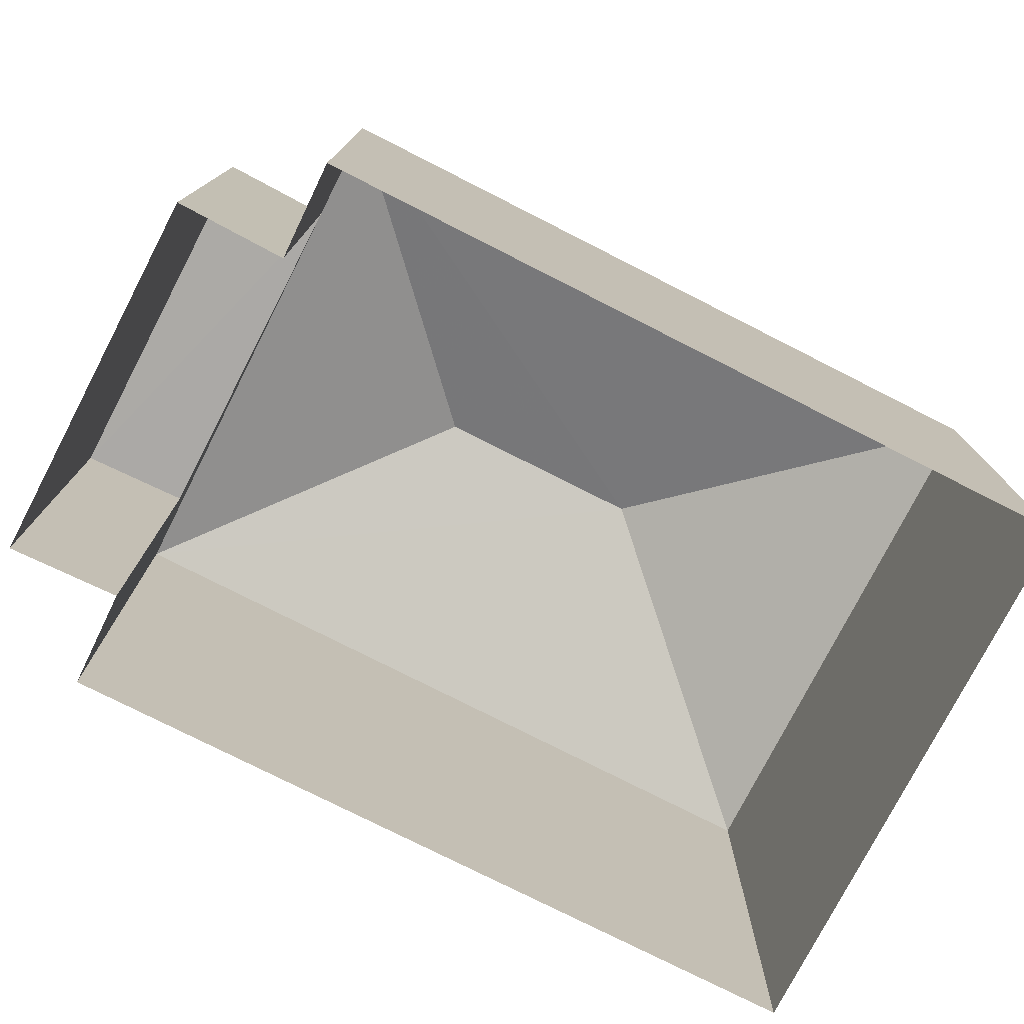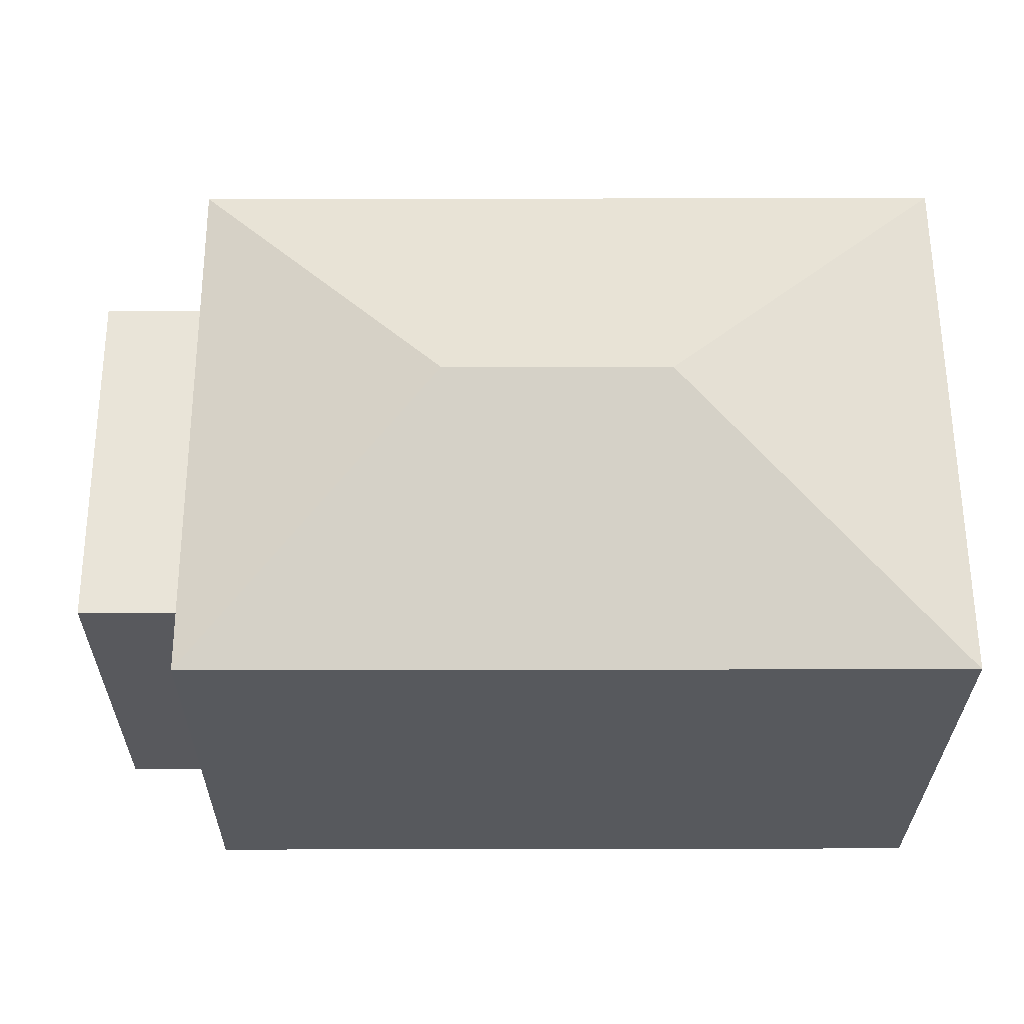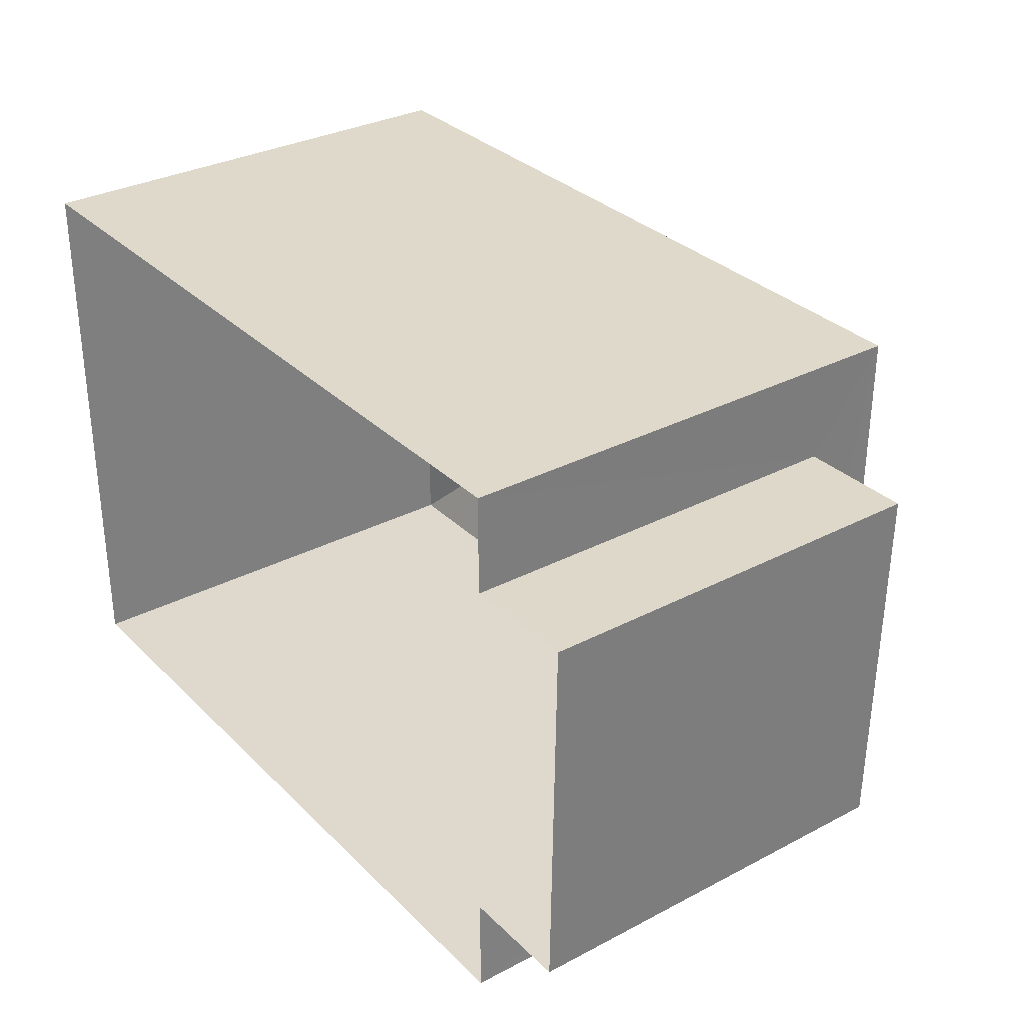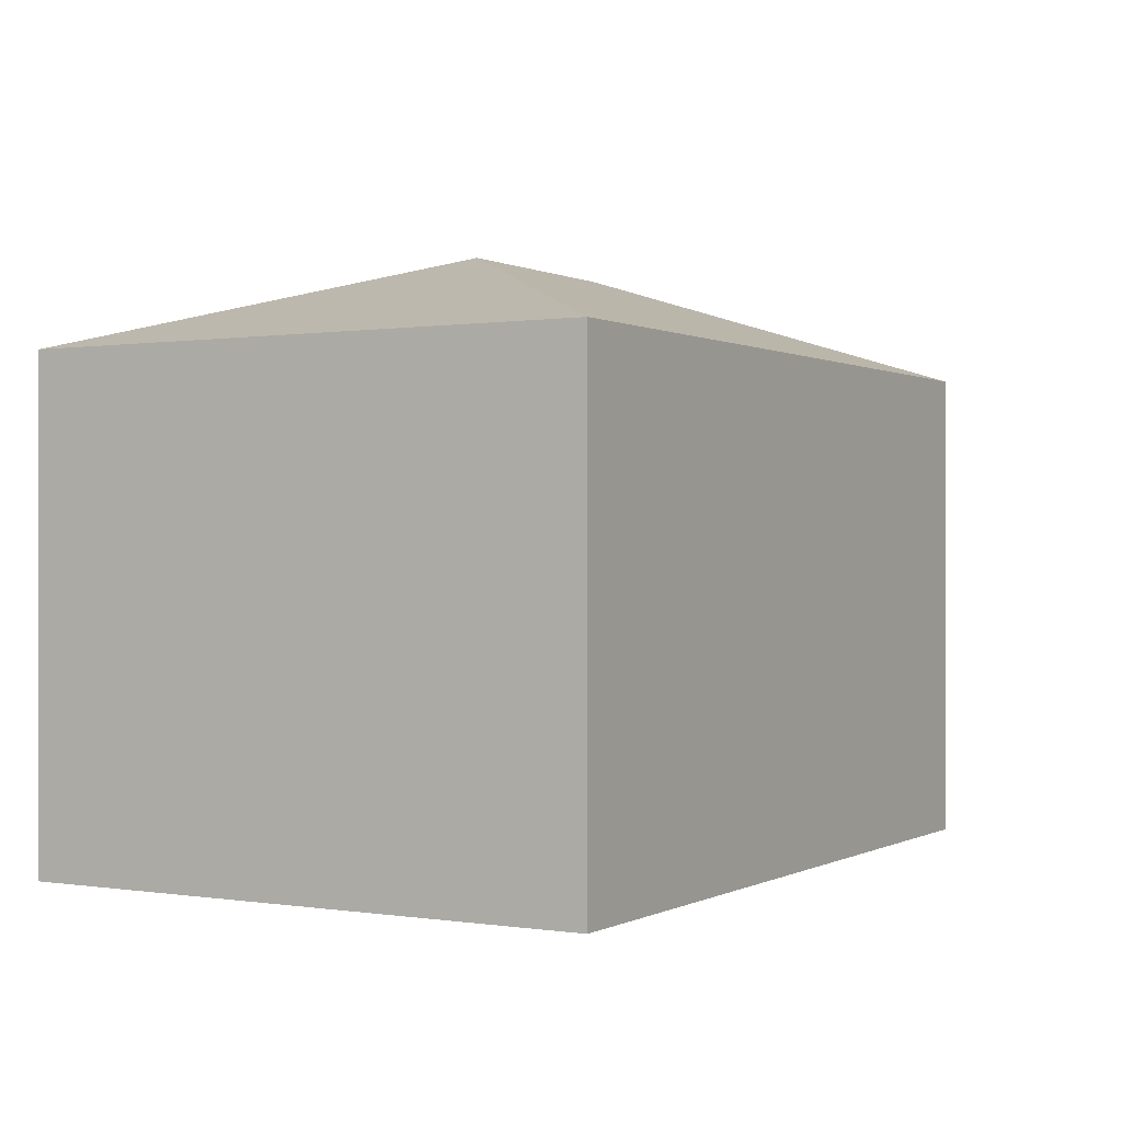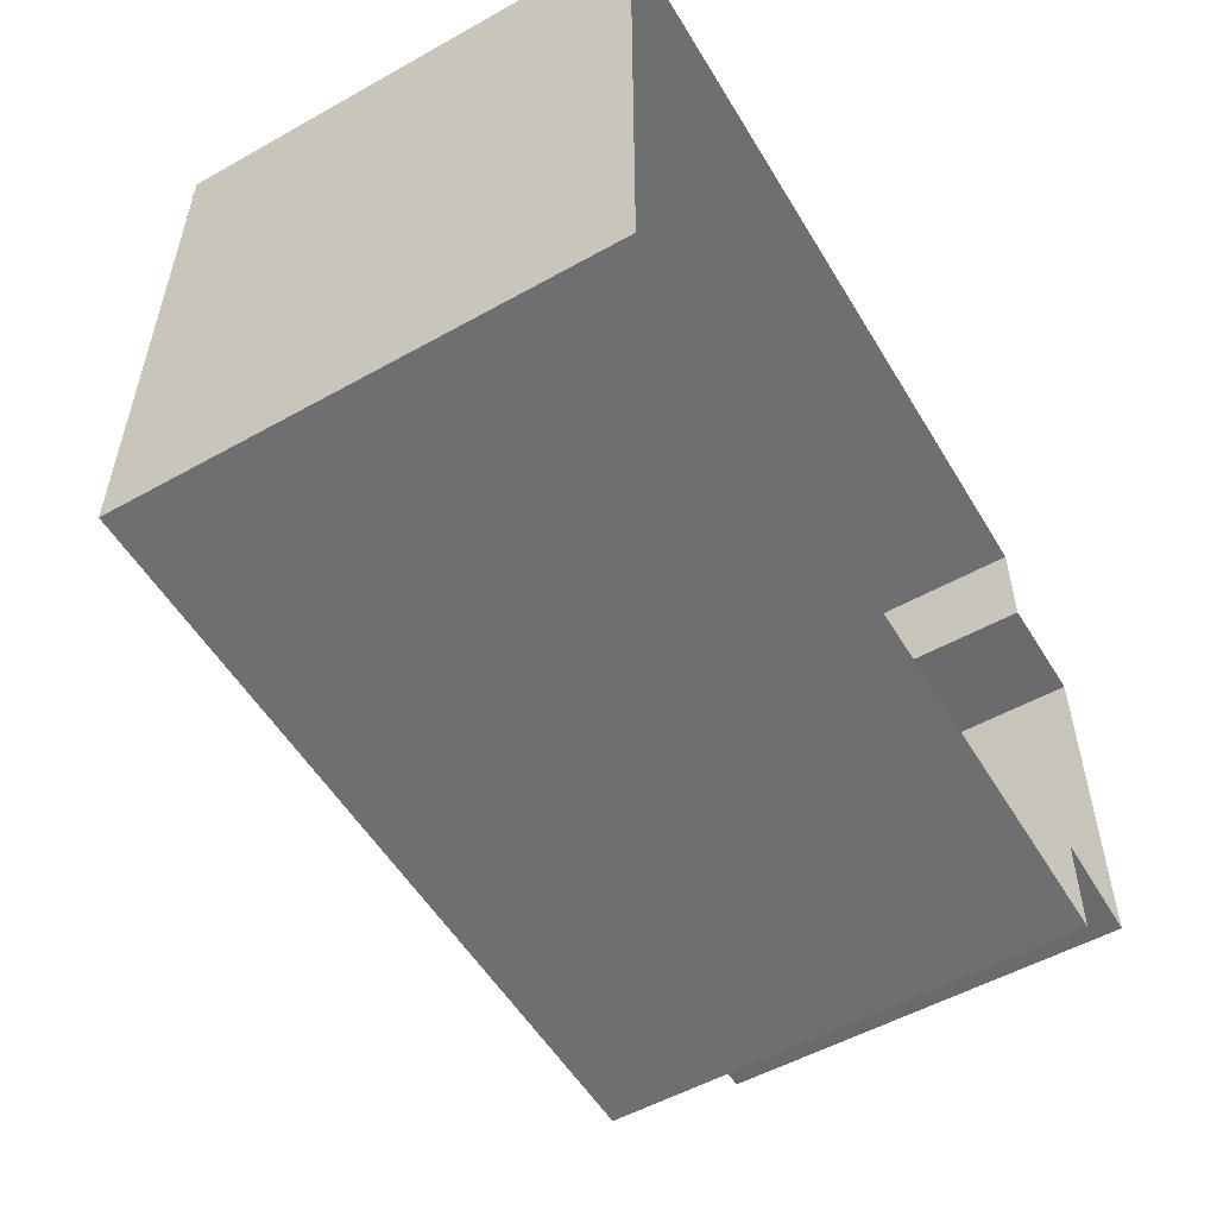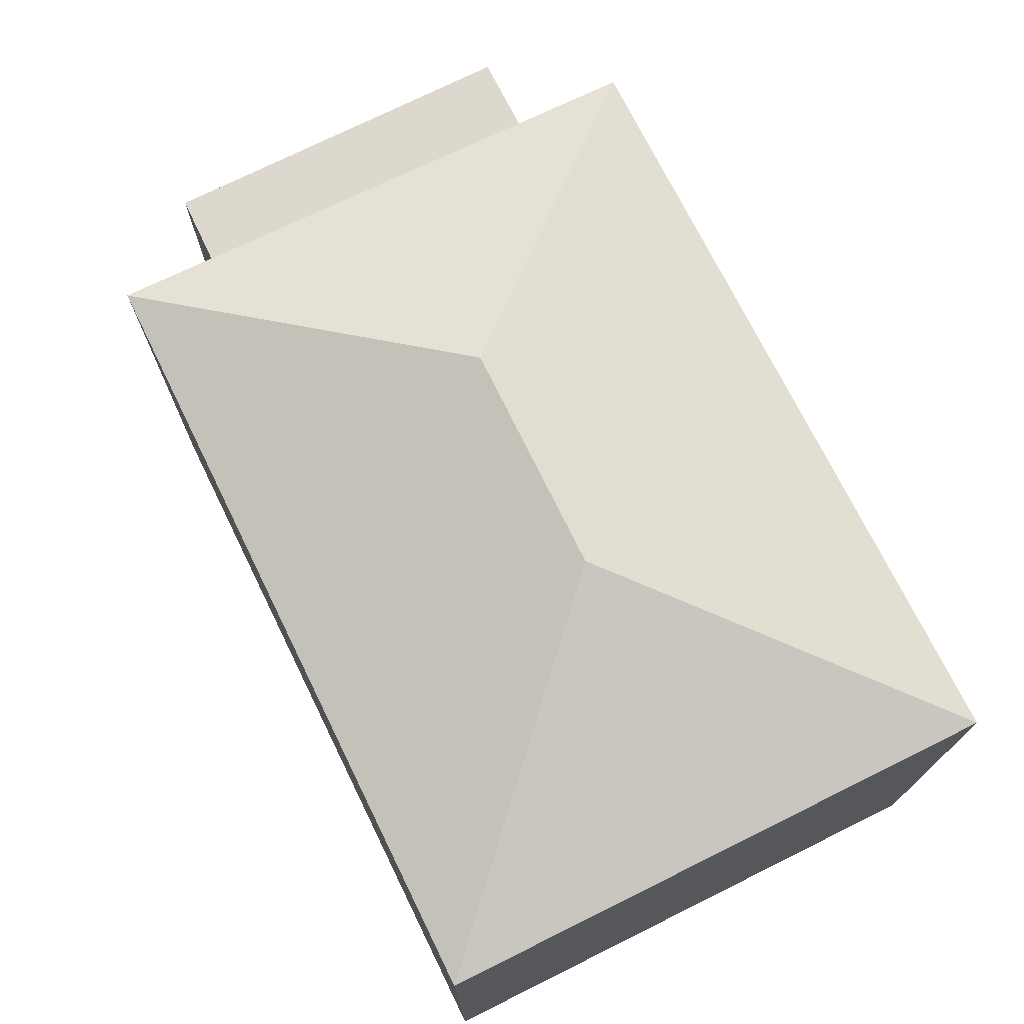
<metadata>
{"format":"obj","ext":"obj","renderer":"f3d","projection":"perspective","resolution":1024,"background":"white","views":[{"elev":-75.8,"azim":-26.9,"up":"+Z"},{"elev":-29.8,"azim":-0.1,"up":"+Y"},{"elev":31.6,"azim":-126.6,"up":"+Y"},{"elev":0.2,"azim":120.3,"up":"+Z"},{"elev":-54.2,"azim":120.6,"up":"+Y"},{"elev":72.8,"azim":64.0,"up":"+Z"}]}
</metadata>
<code>
v -3.724e+05 -1.051e+05 25.45
v -3.724e+05 -1.051e+05 25.45
v -3.724e+05 -1.051e+05 25.45
v -3.724e+05 -1.051e+05 25.45
v -3.724e+05 -1.051e+05 25.45
v -3.724e+05 -1.051e+05 25.45
v -3.724e+05 -1.051e+05 25.45
v -3.724e+05 -1.051e+05 25.45
v -3.724e+05 -1.051e+05 28.61
v -3.724e+05 -1.051e+05 28.61
v -3.724e+05 -1.051e+05 28.61
v -3.724e+05 -1.051e+05 28.61
v -3.724e+05 -1.051e+05 29.93
v -3.724e+05 -1.051e+05 29.18
v -3.724e+05 -1.051e+05 29.18
v -3.724e+05 -1.051e+05 29.18
v -3.724e+05 -1.051e+05 29.93
v -3.724e+05 -1.051e+05 29.18
f 1 2 3
f 4 1 5
f 2 6 3
f 5 3 7
f 7 3 8
f 5 1 3
f 9 10 11
f 9 12 10
f 13 14 15
f 16 14 13
f 17 16 13
f 13 18 17
f 13 15 18
f 17 18 16
f 15 2 1
f 15 14 2
f 11 7 8
f 11 10 7
f 3 6 9
f 6 16 9
f 5 12 4
f 9 16 18
f 12 9 18
f 4 12 18
f 18 1 4
f 18 15 1
f 3 11 8
f 3 9 11
f 14 6 2
f 14 16 6
f 12 7 10
f 12 5 7

</code>
